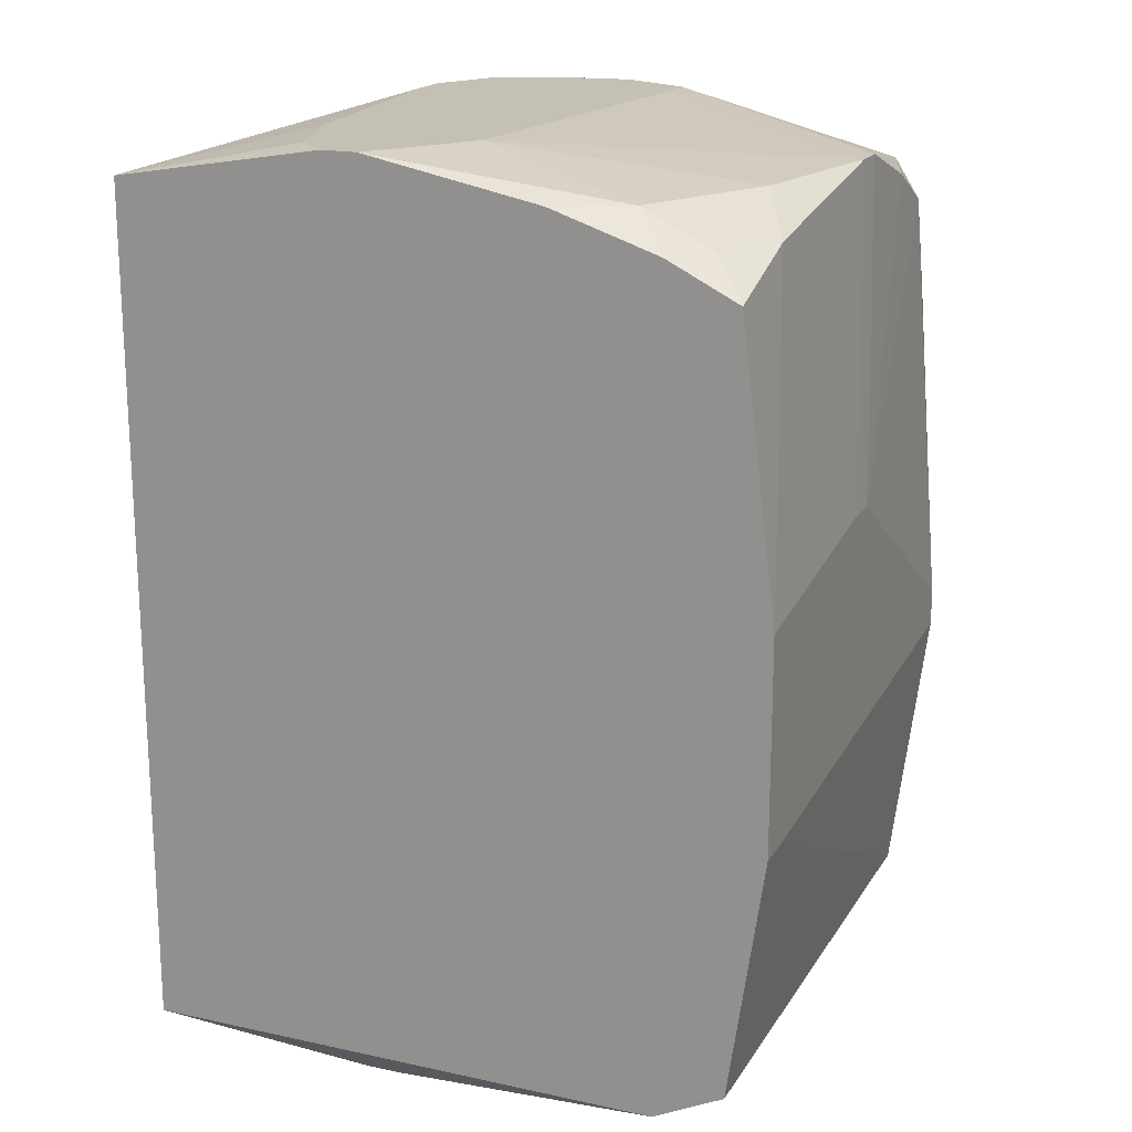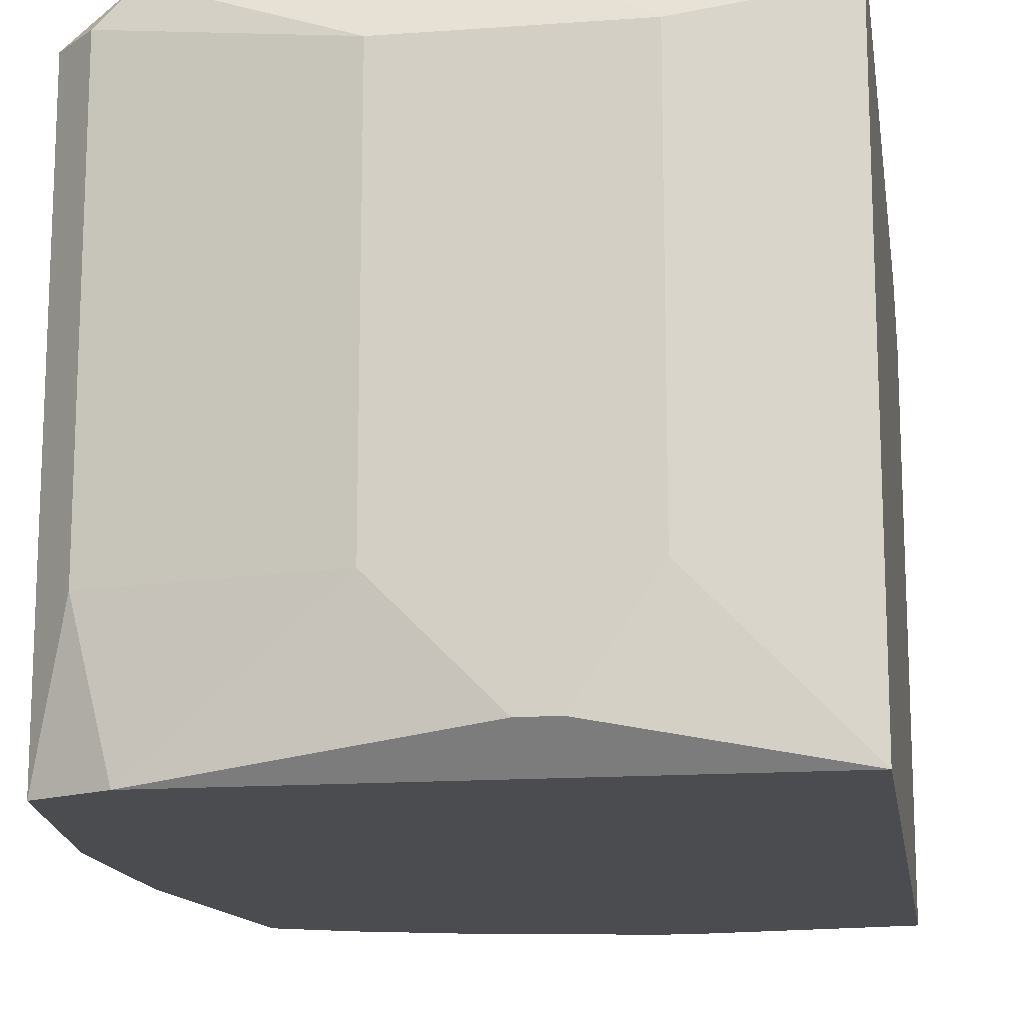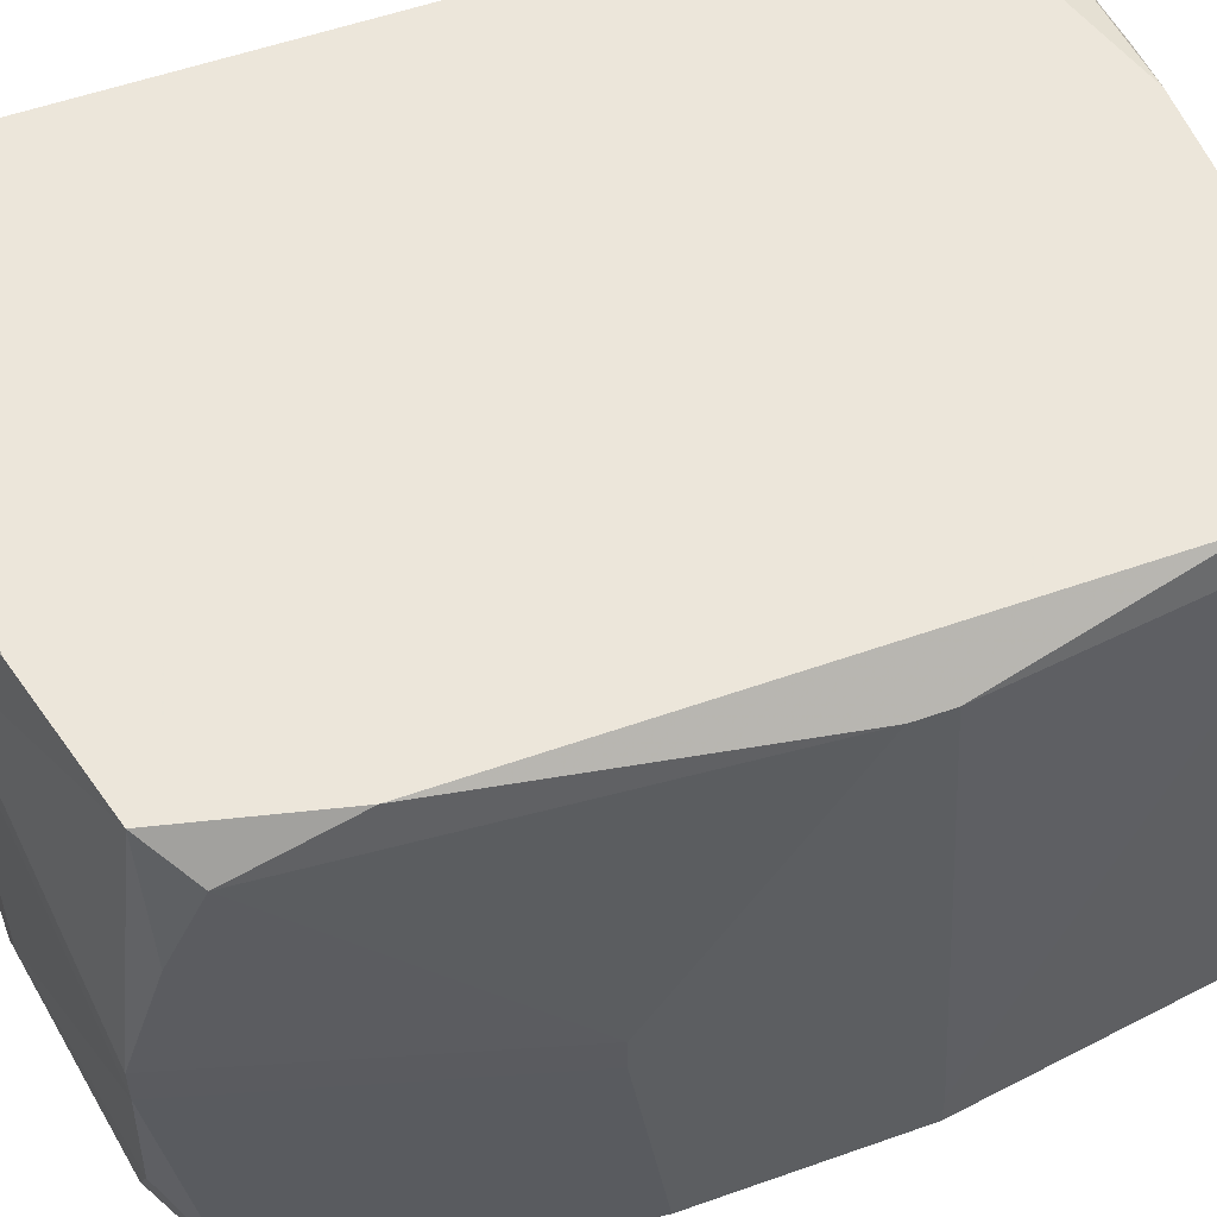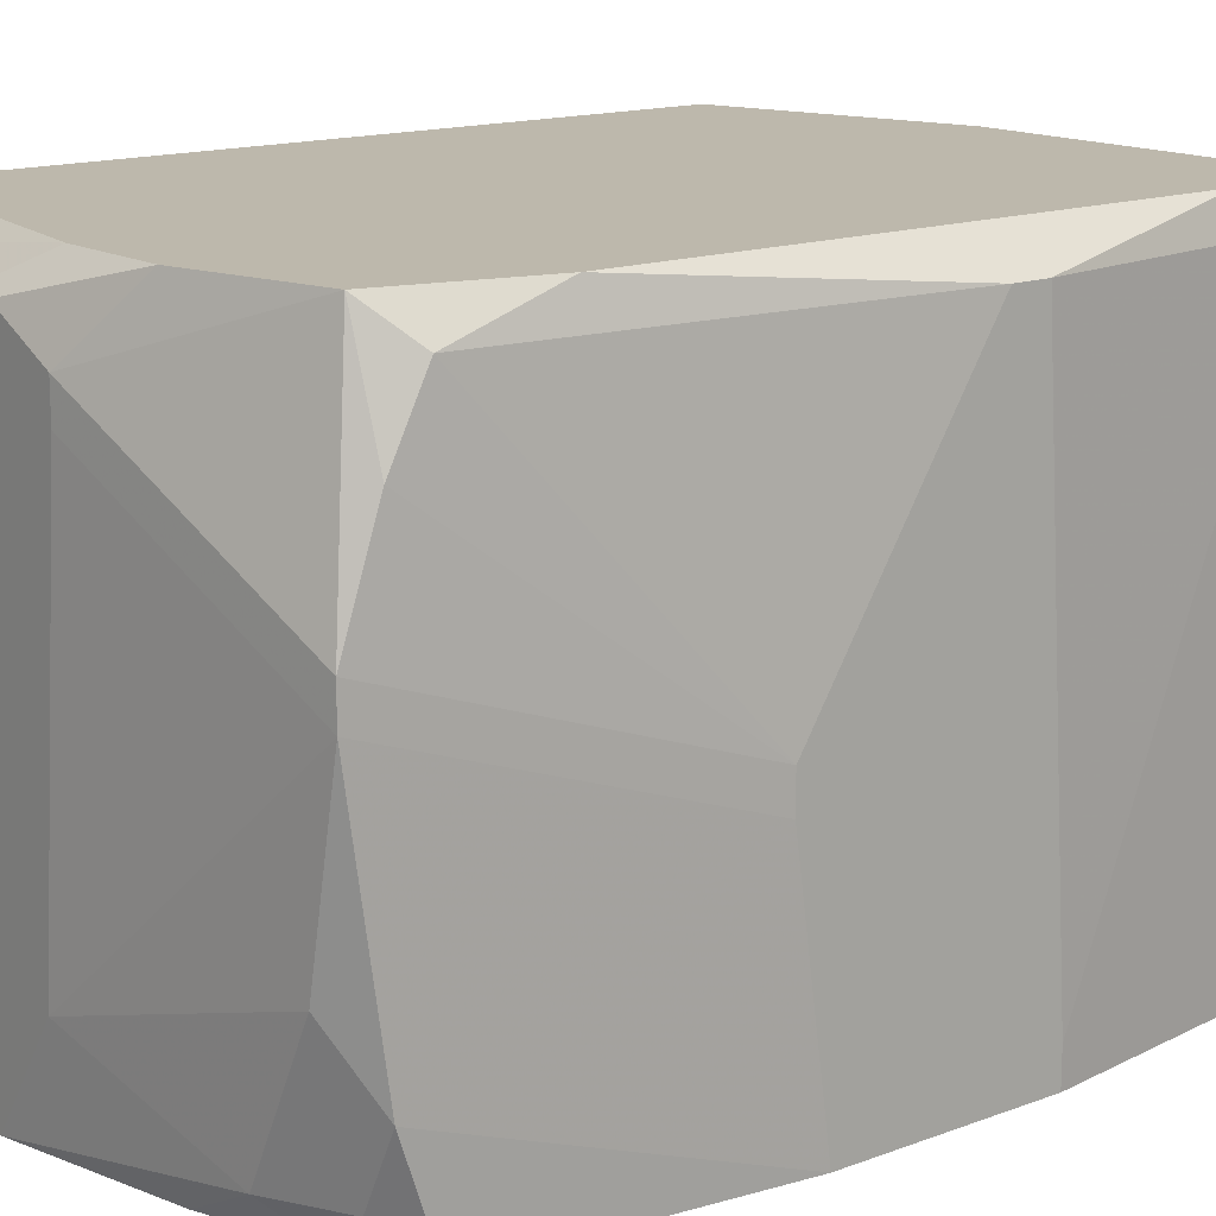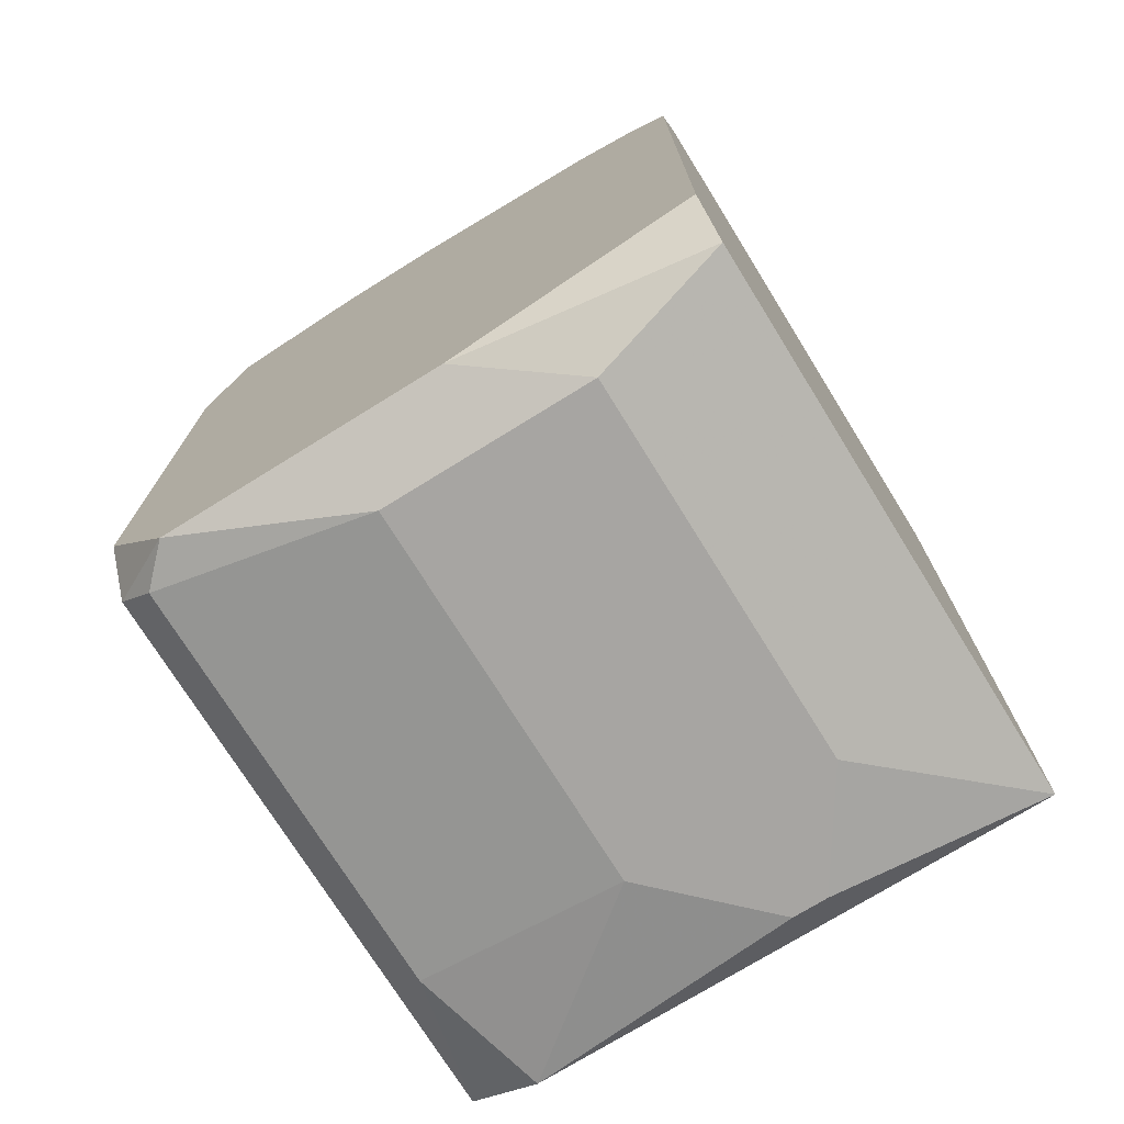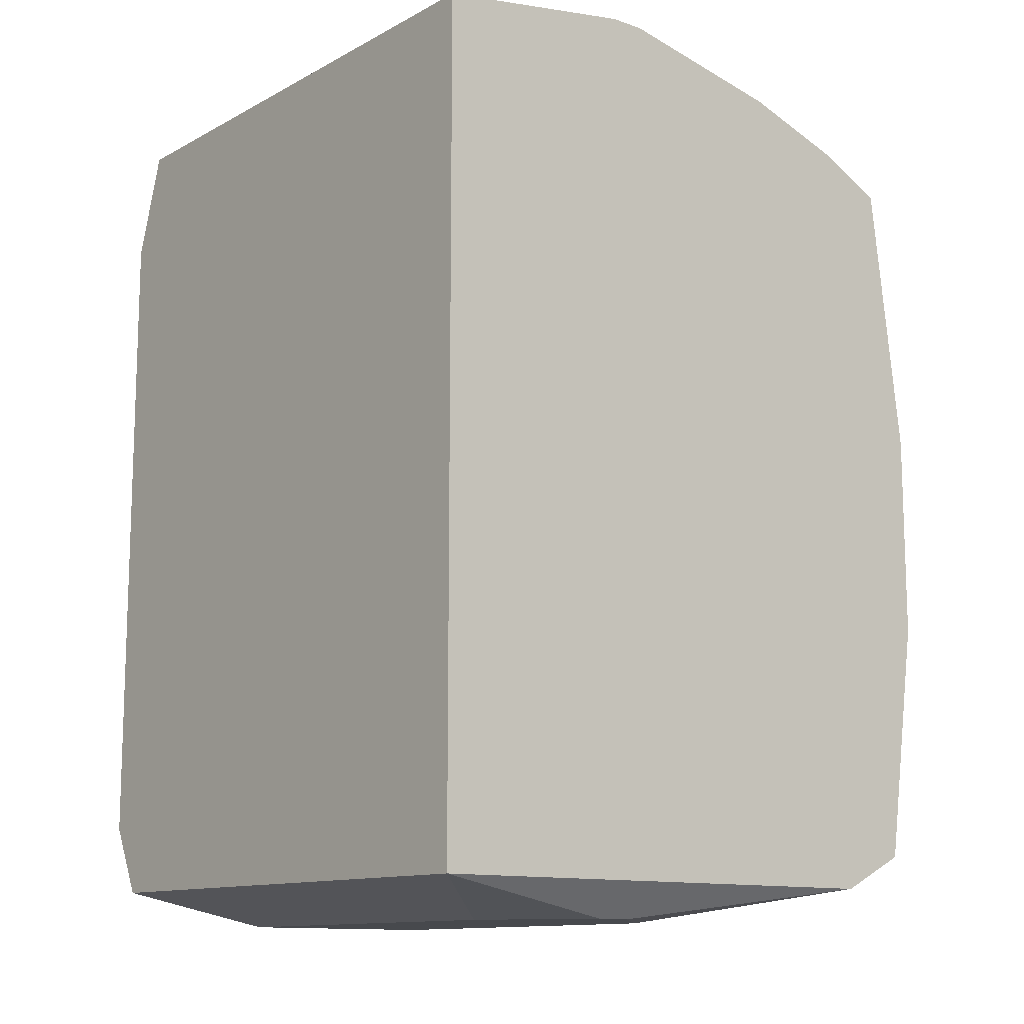
<metadata>
{"format":"obj","ext":"obj","renderer":"f3d","projection":"perspective","resolution":1024,"background":"white","views":[{"elev":18.4,"azim":-157.4,"up":"+Y"},{"elev":-15.0,"azim":8.8,"up":"+Z"},{"elev":54.6,"azim":-110.6,"up":"+Z"},{"elev":14.8,"azim":-128.8,"up":"+Z"},{"elev":-73.9,"azim":31.8,"up":"+Y"},{"elev":-12.2,"azim":141.0,"up":"+Y"}]}
</metadata>
<code>
v -0.001509 -0.009506 -0.03694
v 0.04319 0.03023 0.002797
v 0.04319 0.03023 -0.03694
v 0.04319 0.02278 0.005281
v -0.001509 -0.009506 -0.03446
v 0.04319 -0.02441 0.005281
v 0.04319 -0.02937 0.002797
v 0.04319 -0.02937 -0.03694
v 0.04071 0.02526 0.005281
v 0.03574 0.03271 -0.004653
v 0.03574 0.03271 -0.007137
v 0.03574 0.02775 0.005281
v 0.03326 0.03271 0.0003137
v 0.03326 0.03271 -0.027
v 0.03326 -0.03186 0.0003137
v 0.03326 -0.03186 -0.027
v 0.03078 0.03271 -0.03446
v 0.02581 0.03271 -0.03694
v 0.02829 0.03271 -0.03694
v 0.02829 -0.03186 -0.03446
v -0.001509 -0.007022 0.002797
v 0.02581 -0.03186 -0.03446
v 0.02333 0.03271 0.002797
v -0.001509 -0.004539 0.002797
v 0.02581 0.03271 0.002797
v 0.02581 -0.02937 0.005281
v 0.02084 0.03271 -0.02949
v 0.01836 0.03271 0.0003137
v 0.01836 0.03271 -0.00217
v 0.02084 0.03023 0.005281
v 0.01836 -0.03186 0.0003137
v 0.01836 -0.03186 -0.027
v 0.01339 0.03023 0.005281
v 0.01339 0.03023 -0.03694
v 0.01091 0.03023 0.002797
v 0.008425 0.03023 -0.03446
v 0.005941 0.02775 -0.03694
v 0.005941 -0.02937 0.005281
v 0.005941 -0.02937 -0.03694
v 0.003458 0.03023 -0.02452
v 0.003458 0.02775 0.005281
v 0.003458 0.02775 -0.03446
v 0.003458 -0.02937 0.002797
v 0.003458 -0.02937 -0.027
v 0.000974 0.03023 -0.00962
v 0.000974 0.03023 -0.0121
v 0.000974 0.02775 -0.00217
v 0.000974 0.02775 -0.02949
v 0.000974 0.02526 0.002797
v 0.000974 0.02526 -0.03694
v 0.000974 0.01781 0.005281
v -0.001509 0.005395 -0.03694
v 0.000974 -0.02192 0.005281
v 0.000974 -0.02689 0.002797
v 0.000974 -0.02689 -0.03694
v -0.001509 0.007879 -0.01707
v -0.001509 0.007879 -0.01955
f 14 11 3
f 13 25 2
f 27 18 36
f 27 46 29
f 34 36 18
f 44 43 54
f 44 54 55
f 44 32 31
f 44 31 43
f 17 14 3
f 10 13 2
f 10 2 3
f 10 3 11
f 4 6 7
f 4 7 8
f 4 8 3
f 4 3 2
f 38 53 54
f 38 54 43
f 38 43 31
f 20 8 16
f 15 31 32
f 15 32 22
f 15 22 20
f 15 20 16
f 15 16 8
f 15 8 7
f 45 35 28
f 45 28 29
f 45 29 46
f 37 50 36
f 37 36 34
f 42 36 50
f 42 50 48
f 40 48 46
f 40 46 27
f 40 27 36
f 40 36 42
f 40 42 48
f 52 48 50
f 39 44 55
f 39 8 20
f 39 20 22
f 39 22 32
f 39 32 44
f 19 17 3
f 19 3 8
f 19 8 39
f 19 39 55
f 19 55 1
f 19 1 52
f 19 52 50
f 19 50 37
f 19 37 34
f 19 34 18
f 19 18 27
f 19 27 29
f 19 29 28
f 19 28 23
f 19 23 25
f 19 25 13
f 19 13 10
f 19 10 11
f 19 11 14
f 19 14 17
f 9 4 2
f 9 2 12
f 30 12 2
f 30 2 25
f 33 30 25
f 33 25 23
f 33 23 28
f 33 28 35
f 26 38 31
f 26 31 15
f 26 15 7
f 26 7 6
f 47 45 56
f 47 56 49
f 5 1 55
f 5 55 54
f 24 49 56
f 57 56 45
f 57 45 46
f 57 46 48
f 57 48 52
f 41 33 35
f 41 35 45
f 41 45 47
f 41 47 49
f 21 24 56
f 21 56 57
f 21 57 52
f 21 52 1
f 21 1 5
f 21 5 54
f 21 54 53
f 51 41 49
f 51 49 24
f 51 24 21
f 51 21 53
f 51 53 38
f 51 38 26
f 51 26 6
f 51 6 4
f 51 4 9
f 51 9 12
f 51 12 30
f 51 30 33
f 51 33 41

</code>
